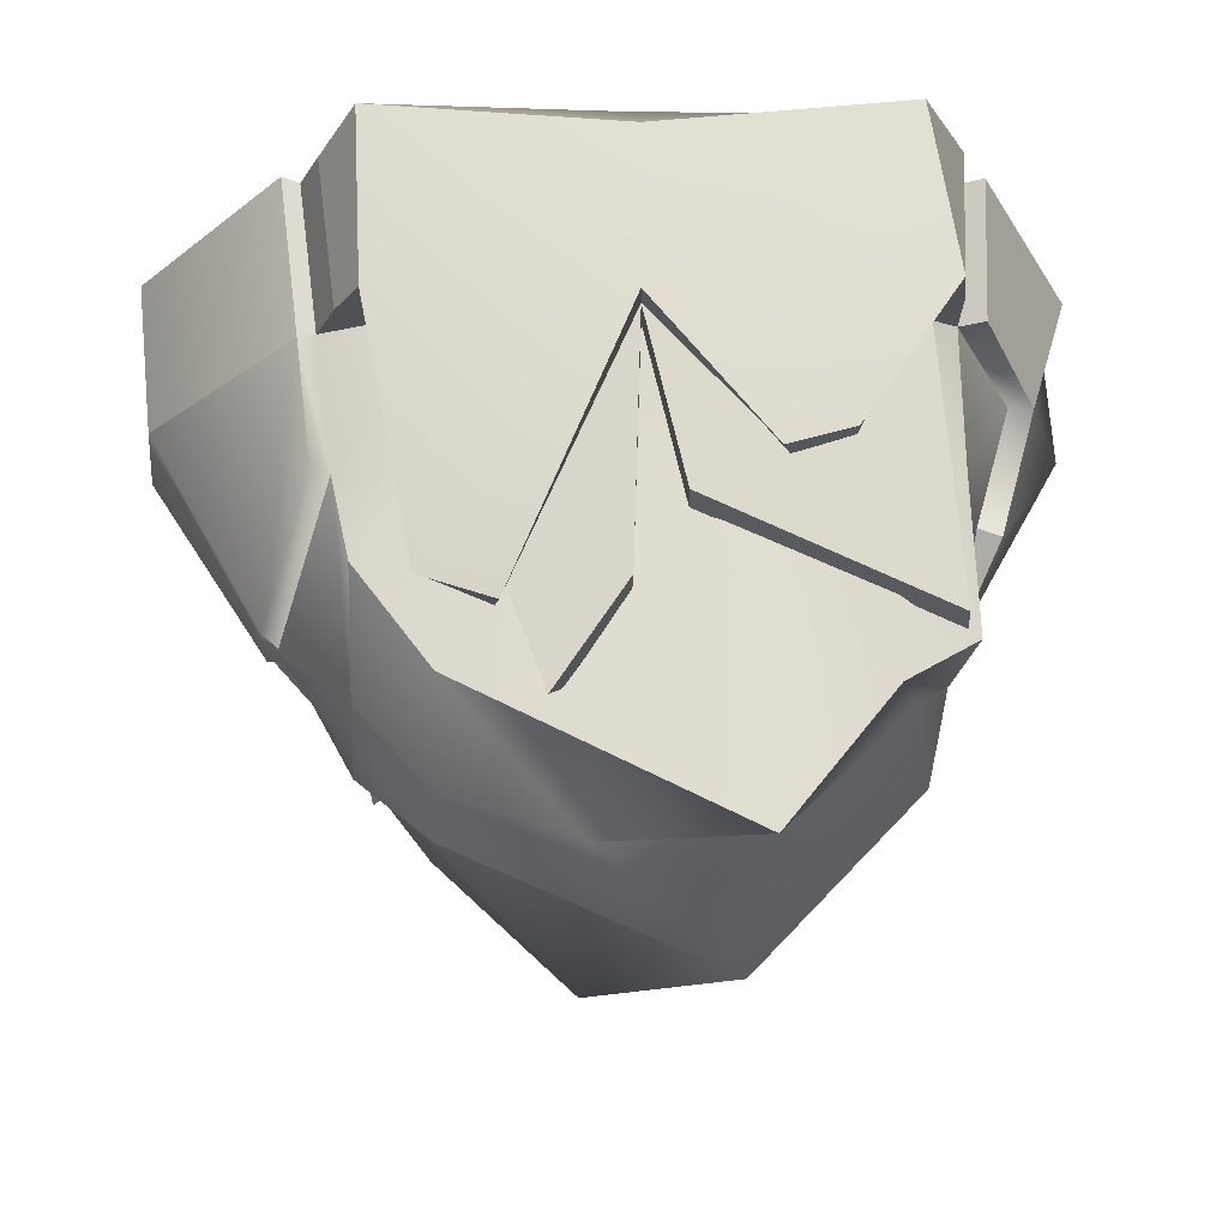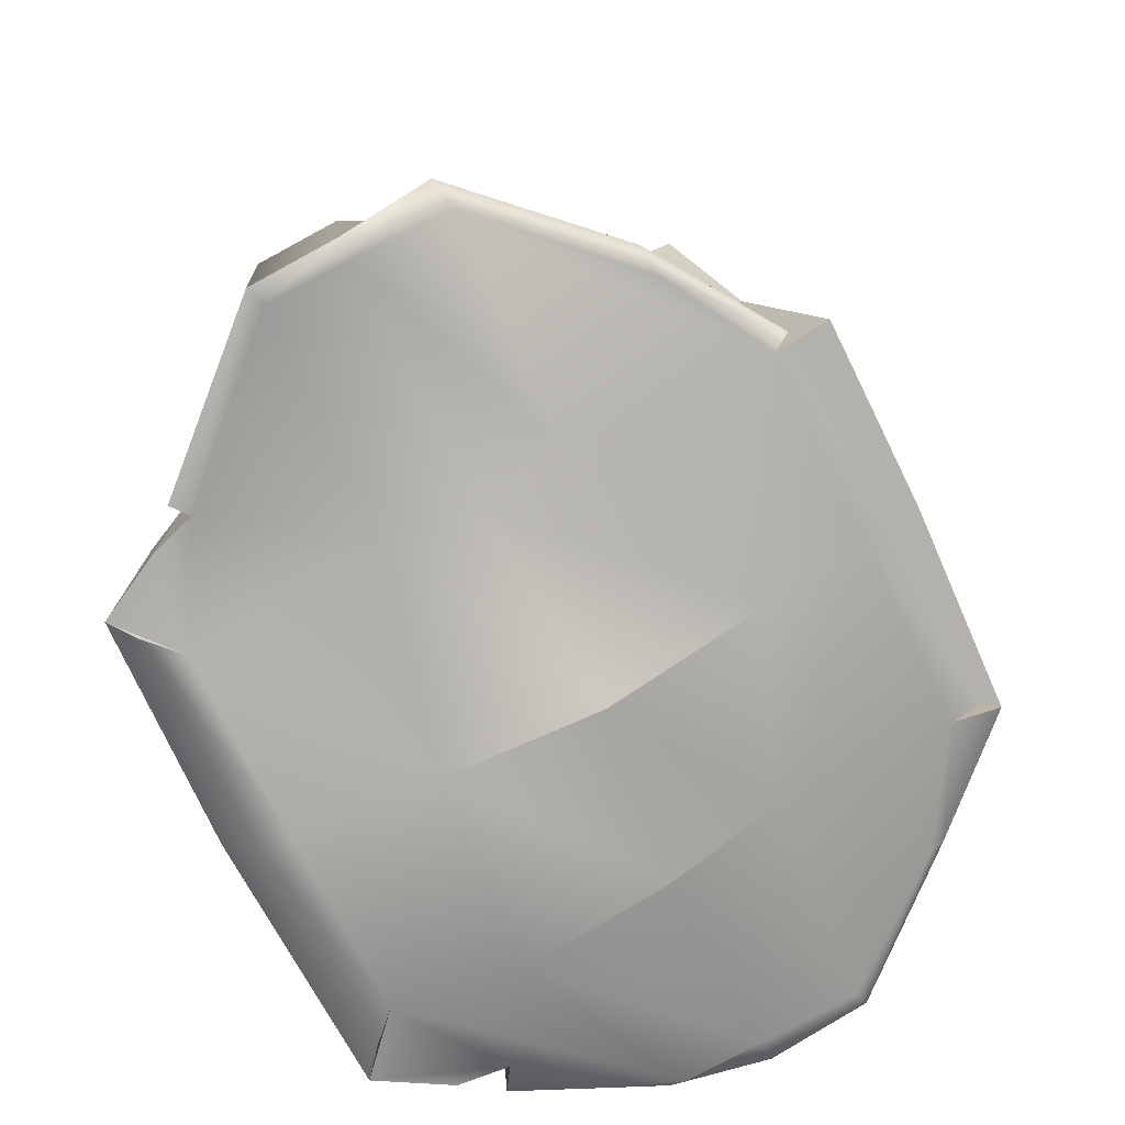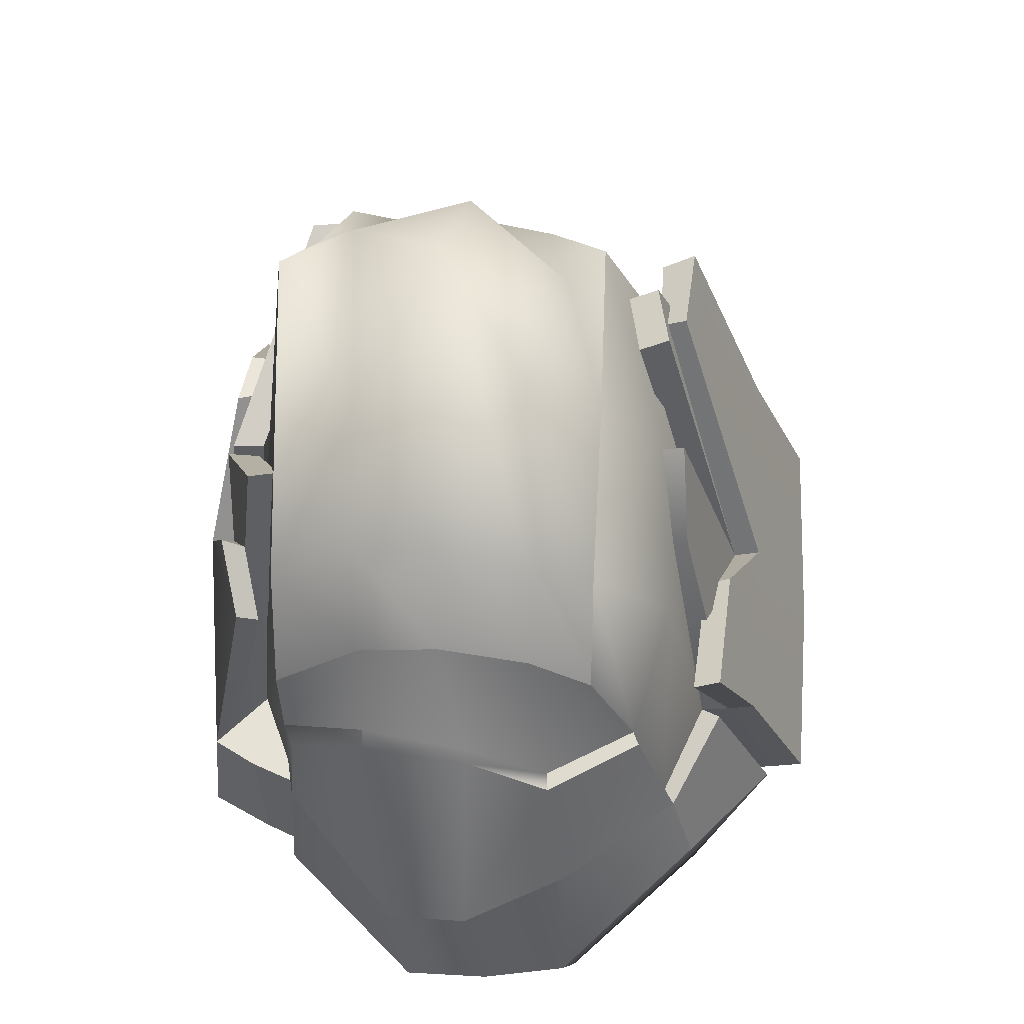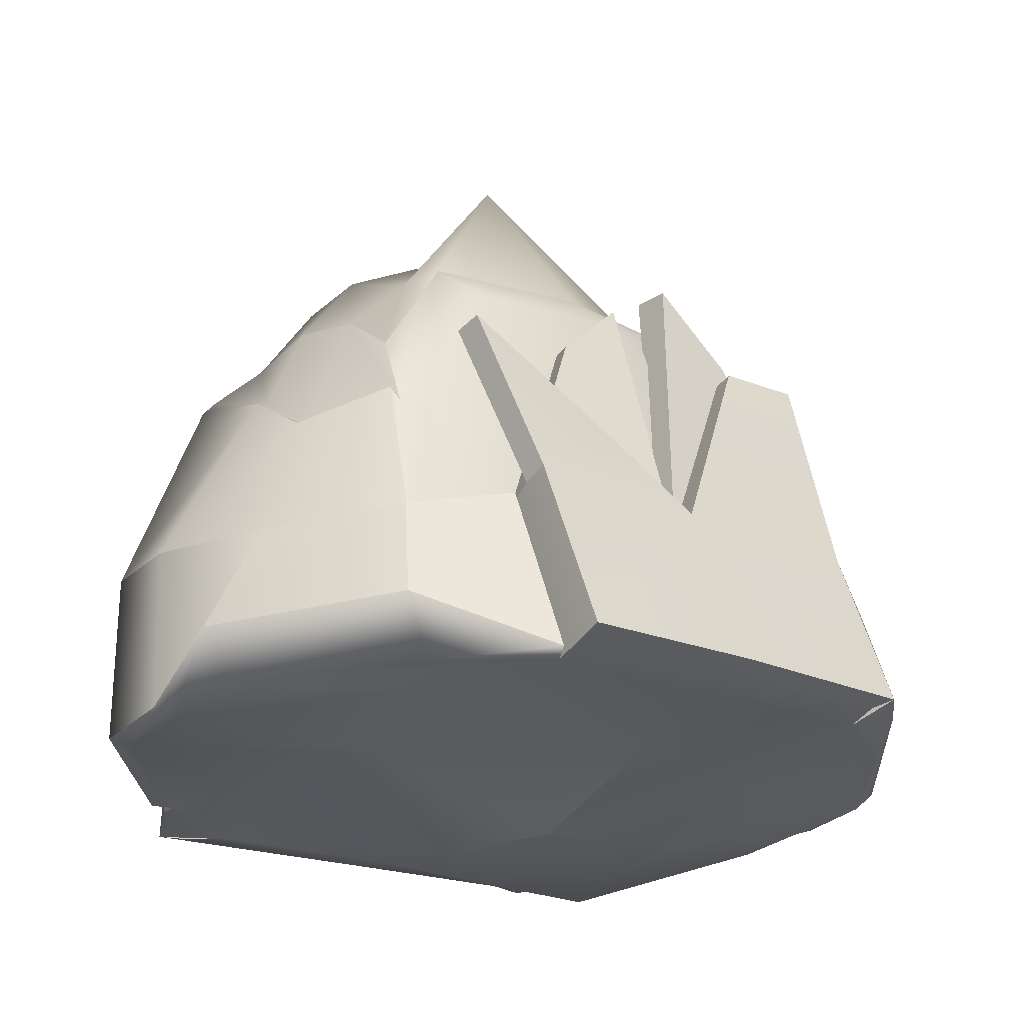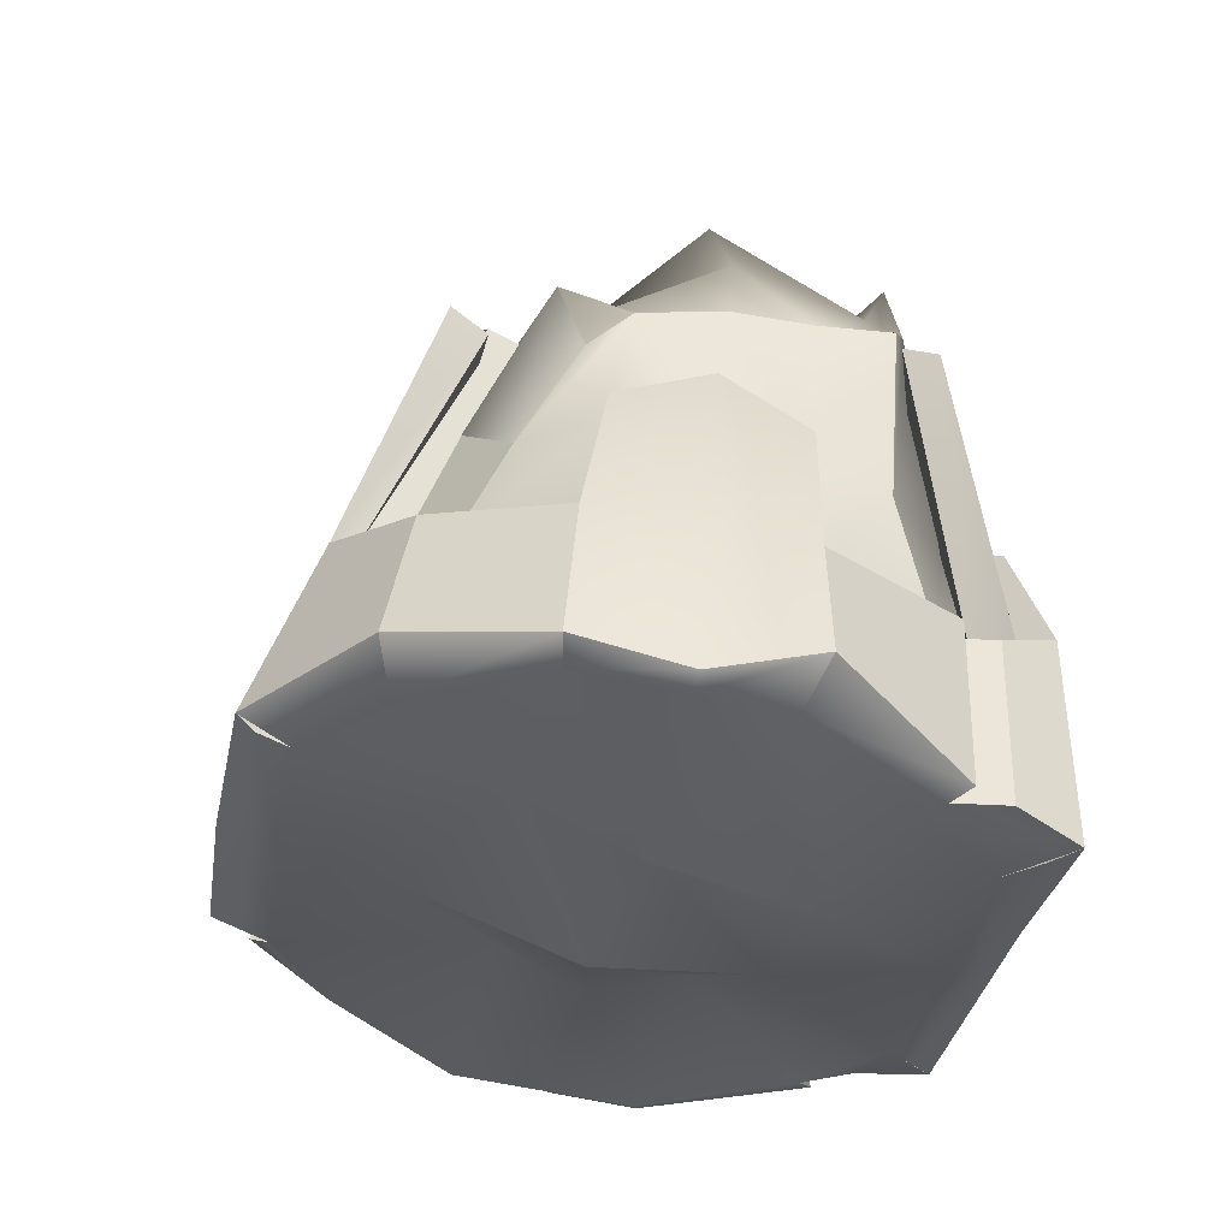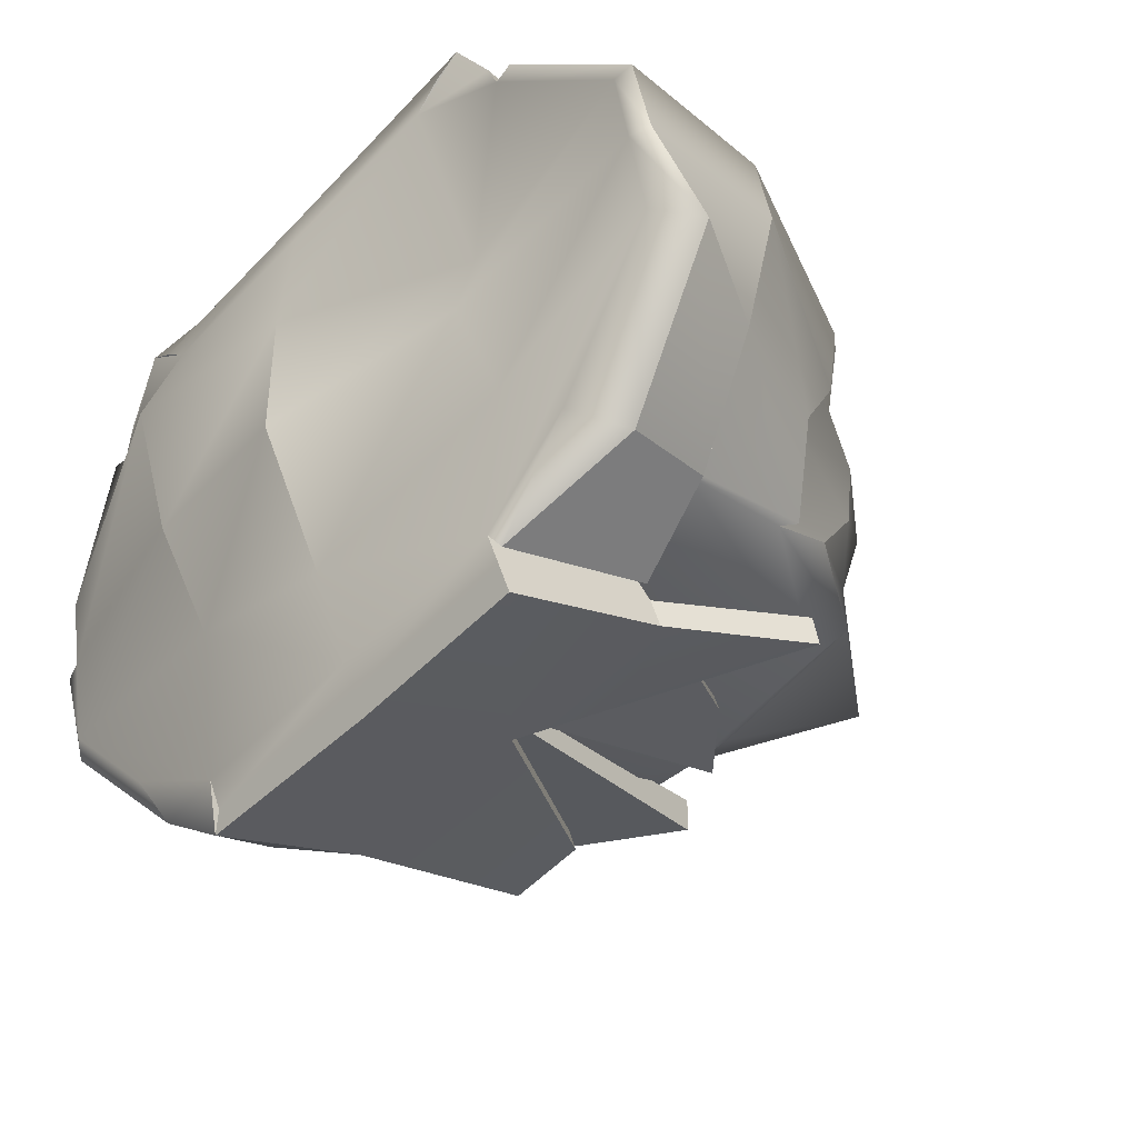
<metadata>
{"format":"obj","ext":"obj","renderer":"f3d","projection":"perspective","resolution":1024,"background":"white","views":[{"elev":63.9,"azim":176.9,"up":"+Z"},{"elev":-71.0,"azim":112.2,"up":"+Y"},{"elev":62.6,"azim":90.3,"up":"+Y"},{"elev":-19.9,"azim":137.6,"up":"+Y"},{"elev":-30.0,"azim":-102.5,"up":"+Y"},{"elev":-44.6,"azim":48.0,"up":"+Z"}]}
</metadata>
<code>
g default
v 37.86 4.082 -28.86
v -38.65 3.922 -33.02
v 31.82 51.94 -12.42
v -33.61 52.56 -12.9
v 28.9 46.31 28.83
v -39.35 55.3 20.49
v 33.83 -3.219 28.09
v -42.54 -3.125 21.95
v -24.44 5.061 -40.94
v -29.58 -4.25 31.68
v -29.67 61.78 24.65
v -25.9 65.65 -14.58
v 0.3053 5.061 -39.19
v -4.831 -4.25 33.43
v -14.81 79.62 27.76
v -1.051 67.64 -13.67
v 24.68 5.061 -37.47
v 19.55 -4.25 35.16
v 20 59.78 28.78
v 22.91 65.13 -12.47
v 30.43 59.99 7.199
v 21.47 70.76 7.945
v -11.67 88.02 6.964
v -34.03 65.69 3.709
v -36.4 57.46 2.326
v -52.72 0.3899 -6.324
v -26.64 -4.965 -4.547
v -3.184 -6.669 -6.145
v 22.14 1.177 -0.714
v 52.76 0.3899 1.136
v 31.25 57.56 -4.382
v 22.35 65.89 -4.428
v 6.477 85.59 -3.894
v -20.5 66.3 -9.488
v -34.42 57.08 -7.617
v -51.84 1.979 -18.72
v -25.33 2.297 -18.77
v -1.548 1.59 -26.27
v 23.23 7.177 -11.33
v 53.63 1.979 -11.26
v 52.03 -0.9281 11.42
v 21.63 4.27 11.34
v -4.244 -6.195 14.25
v -27.98 -9.942 14.2
v -53.44 -0.9281 3.956
v -36.17 57.24 12.34
v -31.4 62.39 19.7
v 4.667 75.61 17.88
v 20.74 69.44 18.22
v 29.71 57.86 17.48
v 35.89 24.16 -23.21
v 24.49 26.65 -28.76
v 0.2572 26.33 -30.52
v -24.94 26.23 -32.44
v -36.93 23.26 -27.65
v -45.92 21.63 -15.48
v -48 18.75 6.932
v -40.49 16.81 22.63
v -31.35 18.21 29.75
v -3.909 21.75 34.59
v 19.7 18.28 32.98
v 32.15 17.41 28.34
v 51.07 19.47 13.49
v 51.76 20.79 3.209
v 46.06 22.28 -8.912
v 30.68 35.38 28.56
v 19.83 37.92 31.09
v -11.24 45.21 31.72
v -30.97 32.4 26.93
v -40.25 33.38 18.76
v -42.12 35.92 9.48
v -36.1 45.96 0.508
v -40.3 38.76 -12.49
v -31.63 40.12 -20.21
v -25.03 44.67 -24.78
v -0.7024 60.79 -21.82
v 23.55 57.34 -22.63
v 34.01 41.48 -18.34
v 39.34 39.98 -6.867
v 38.43 46.15 3.994
v 37.65 50.73 17.02
v -30.97 32.4 26.93
v -3.909 21.75 34.59
v -39.79 18.43 35.85
v -3.843 21.87 41.91
v -37.51 -4.029 37.83
v -5.013 0.9805 42.77
v 26.35 -3.807 42.03
v 26.5 18.72 39.78
v -35.99 18.26 33.14
v -33.64 -4.199 35.14
v -5.074 -4.178 37.58
v 23.07 -4.172 39.1
v 23.26 18.36 36.93
v -3.871 21.82 38.76
v -37.71 54.53 21.63
v -7.768 43.77 32.6
v -37.48 54.58 26.09
v -7.73 43.84 36.77
v -1.208 52.78 32.02
v 6.462 62.27 28.29
v -1.265 53.22 36.15
v 8.195 64.51 31.93
v -18.92 38.78 34.24
v -26.45 36.08 33.07
v -26.47 36.63 35.92
v -18.03 39.26 37.21
v 21.57 49.41 31.27
v 13.36 54.52 33.04
v 12.77 55.32 36.02
v 21.84 50.82 34.02
v -40.62 17.17 29.46
v -42.7 -2.772 28.81
v 29.64 18.16 34.45
v 31.25 -2.479 34.05
v -45.04 37.05 9.113
v -39.07 47.16 0.4213
v -54.9 21.02 -3.252
v -50.94 19.52 7.686
v -43.49 39.82 -12.46
v -48.73 22.65 -16.55
v -54.66 4.431 -19.26
v -55.72 1.328 -6.416
v -56.32 4.527 6.696
v -40.84 10.12 -34.81
v -39.72 24.71 -31.33
v -43.68 17.31 24.38
v -45.74 -2.632 23.7
v 25.37 30.02 -35.6
v 1.157 29.05 -37.44
v 25.19 7.904 -44.51
v 0.806 7.902 -46.23
v -26.09 28.57 -38.55
v -25.94 7.595 -46.94
v 25.18 28.7 -32.32
v 24.95 6.581 -41.23
v 0.5729 6.579 -42.96
v -24.17 6.578 -44.71
v -24.67 27.74 -36.2
v 0.9674 27.73 -34.16
v 0.2572 26.33 -30.52
v -24.94 26.23 -32.44
v 0.9674 27.73 -34.16
v -24.67 27.74 -36.2
v 24.49 26.65 -28.76
v 25.18 28.7 -32.32
v 11.4 51.86 -21.54
v 1.705 60.15 -20.83
v 11.68 53.13 -25.39
v 1.985 61.42 -24.68
v -9.023 67.88 -18.75
v -21.89 59.95 -18.02
v -9.99 68.72 -22.6
v -22.86 60.82 -21.89
v 10.13 37.28 -28.94
v 30.96 49.43 -25.9
v 30.74 50.63 -29.23
v 9.908 38.48 -32.26
v -30.63 54.48 -23.04
v -19.8 56.64 -22.51
v -19.73 57.96 -25.79
v -30.54 57.63 -27.31
v 40.27 45.92 3.723
v 39.51 48.71 17.09
v 52.82 21.03 14.33
v 53.84 22.11 4.152
v 41.56 39.68 -6.998
v 48.1 23.16 -9.244
v 36.21 42.49 -18.94
v 37.88 25.09 -24.49
v 34.26 17.87 28.79
v 33.07 34.01 27.46
v 40.02 12.62 -27.72
v 26.12 5.923 -39.75
v 25.93 27.51 -31.05
v 35.83 -2.877 30.07
v 54.35 -0.2771 12.56
v 55.41 1.35 1.447
v 56.32 8.858 -9.512
g Rocks_concrete_and_Brick:RockRock1
f 74 75 54 55
f 46 47 24 25
f 58 59 69 70
f 26 27 44 45
f 116 117 118 119
f 163 164 165 166
f 68 82 59 83
f 23 24 47 48
f 53 54 75 76
f 28 29 42 43
f 60 61 67 68
f 48 49 22 23
f 76 77 52 53
f 41 42 29 30
f 66 67 61 62
f 21 22 49 50
f 51 52 77 78
f 31 32 22 21
f 23 22 32 33
f 33 34 24 23
f 25 24 34 35
f 117 120 121 118
f 36 37 27 26
f 38 39 29 28
f 30 29 39 40
f 167 163 166 168
f 3 20 32 31
f 33 32 20 16
f 16 12 34 33
f 35 34 12 4
f 55 56 73 74
f 9 37 36 2
f 37 9 13 38
f 17 39 38 13
f 40 39 17 1
f 169 167 168 170
f 7 18 42 41
f 43 42 18 14
f 14 10 44 43
f 45 44 10 8
f 70 71 57 58
f 11 47 46 6
f 47 11 15 48
f 19 49 48 15
f 50 49 19 5
f 171 165 164 172
f 173 174 175 170
f 130 129 131 132
f 134 133 130 132
f 125 122 121 126
f 118 121 122 123
f 119 118 123 124
f 127 119 124 128
f 86 84 112 113
f 85 84 86 87
f 88 89 85 87
f 114 89 88 115
f 176 177 165 171
f 166 165 177 178
f 168 166 178 179
f 170 168 179 173
f 5 19 67 66
f 68 67 19 15
f 11 69 68 15
f 70 69 11 6
f 46 71 70 6
f 25 72 71 46
f 35 73 72 25
f 74 73 35 4
f 12 75 74 4
f 76 75 12 16
f 20 77 76 16
f 78 77 20 3
f 31 79 78 3
f 21 80 79 31
f 50 81 80 21
f 66 81 50 5
f 68 69 82
f 69 59 82
f 59 60 83
f 60 68 83
f 104 105 106 107
f 90 91 86 84
f 91 92 87 86
f 93 94 89 88
f 108 109 110 111
f 92 93 88 87
f 59 10 91 90
f 10 14 92 91
f 14 18 93 92
f 18 61 94 93
f 101 100 102 103
f 97 96 98 99
f 60 59 96 97
f 59 90 98 96
f 90 95 99 98
f 95 60 97 99
f 61 60 100 101
f 60 95 102 100
f 95 94 103 102
f 94 61 101 103
f 95 90 105 104
f 90 84 106 105
f 84 85 107 106
f 85 95 104 107
f 94 95 109 108
f 95 85 110 109
f 85 89 111 110
f 89 94 108 111
f 10 59 84 86
f 59 58 112 84
f 58 8 113 112
f 8 10 86 113
f 62 61 89 114
f 61 18 88 89
f 18 7 115 88
f 7 62 114 115
f 71 72 117 116
f 57 71 116 119
f 72 73 120 117
f 73 56 121 120
f 36 26 123 122
f 26 45 124 123
f 2 36 122 125
f 56 55 126 121
f 55 2 125 126
f 58 57 119 127
f 45 8 128 124
f 8 58 127 128
f 155 156 157 158
f 135 136 131 129
f 136 137 132 131
f 138 139 133 134
f 159 160 161 162
f 137 138 134 132
f 52 17 136 135
f 17 13 137 136
f 13 9 138 137
f 9 54 139 138
f 152 151 153 154
f 148 147 149 150
f 54 53 141 142
f 140 139 144 143
f 139 54 142 144
f 53 52 145 141
f 52 135 146 145
f 135 140 143 146
f 141 145 147 148
f 145 146 149 147
f 146 143 150 149
f 143 141 148 150
f 142 141 151 152
f 141 143 153 151
f 143 144 154 153
f 144 142 152 154
f 140 135 156 155
f 135 129 157 156
f 129 130 158 157
f 130 140 155 158
f 139 140 160 159
f 140 130 161 160
f 130 133 162 161
f 133 139 159 162
f 55 54 133 126
f 9 2 125 134
f 133 54 9 134
f 126 133 134 125
f 80 81 164 163
f 63 64 166 165
f 79 80 163 167
f 64 65 168 166
f 78 79 167 169
f 65 51 170 168
f 51 78 169 170
f 62 63 165 171
f 81 66 172 164
f 66 62 171 172
f 1 17 174 173
f 17 52 175 174
f 52 51 170 175
f 7 41 177 176
f 63 62 171 165
f 62 7 176 171
f 64 63 165 166
f 41 30 178 177
f 65 64 166 168
f 30 40 179 178
f 51 65 168 170
f 40 1 173 179
f 37 38 28 27
f 38 43 28
f 44 37 27
f 27 28 43 44

</code>
